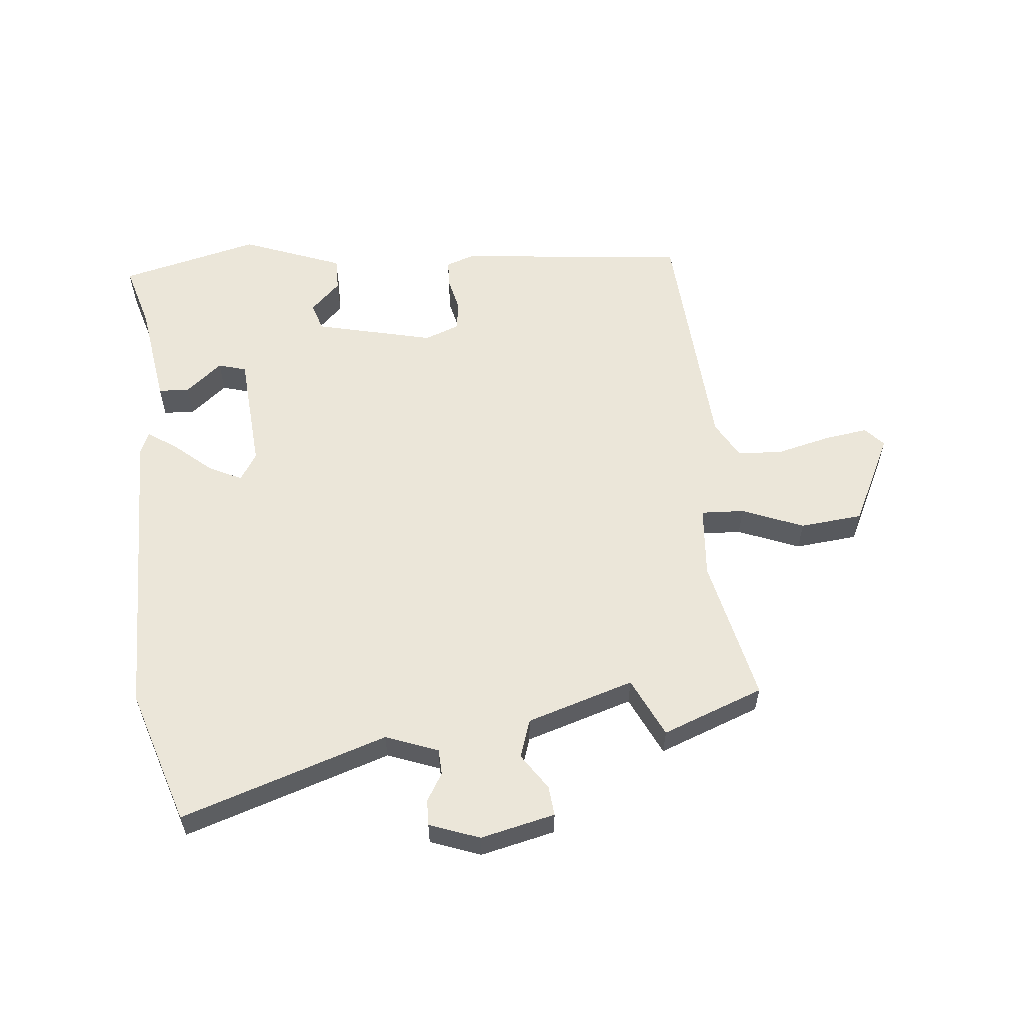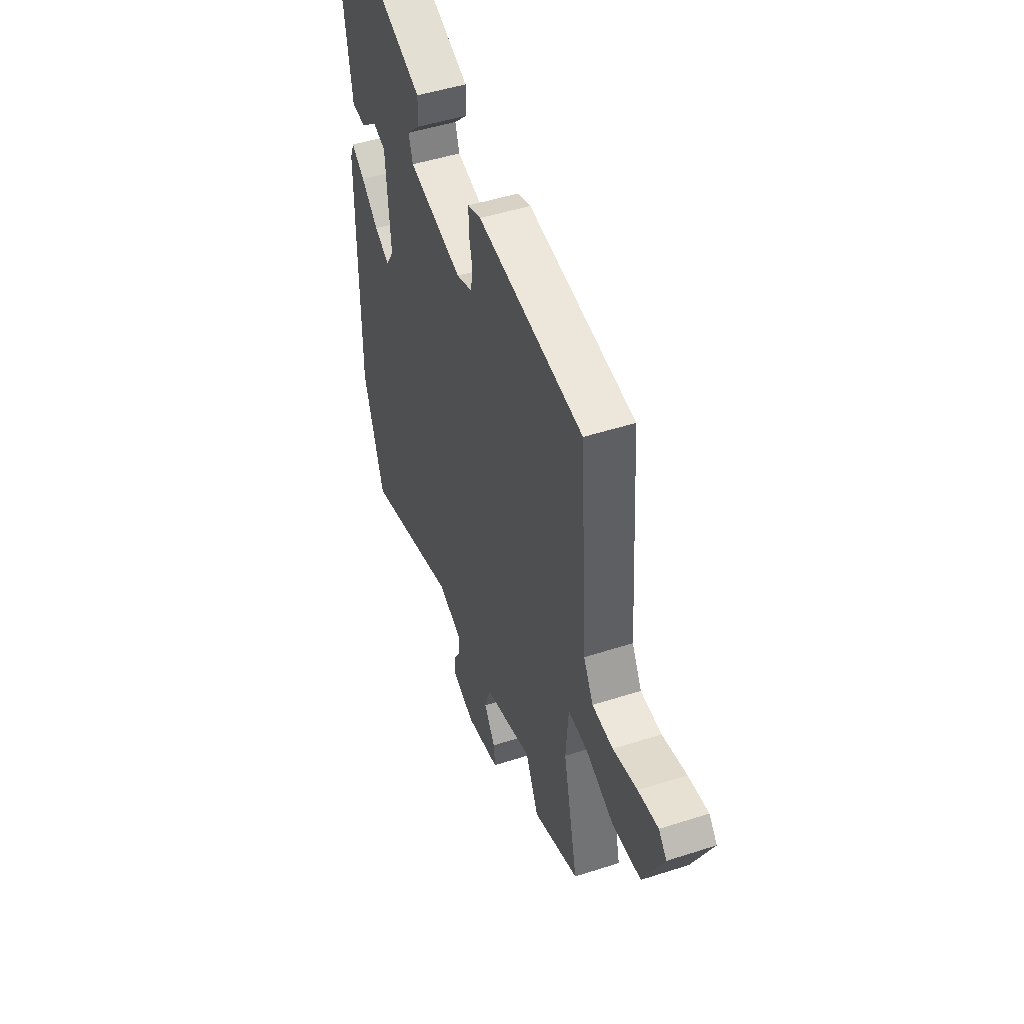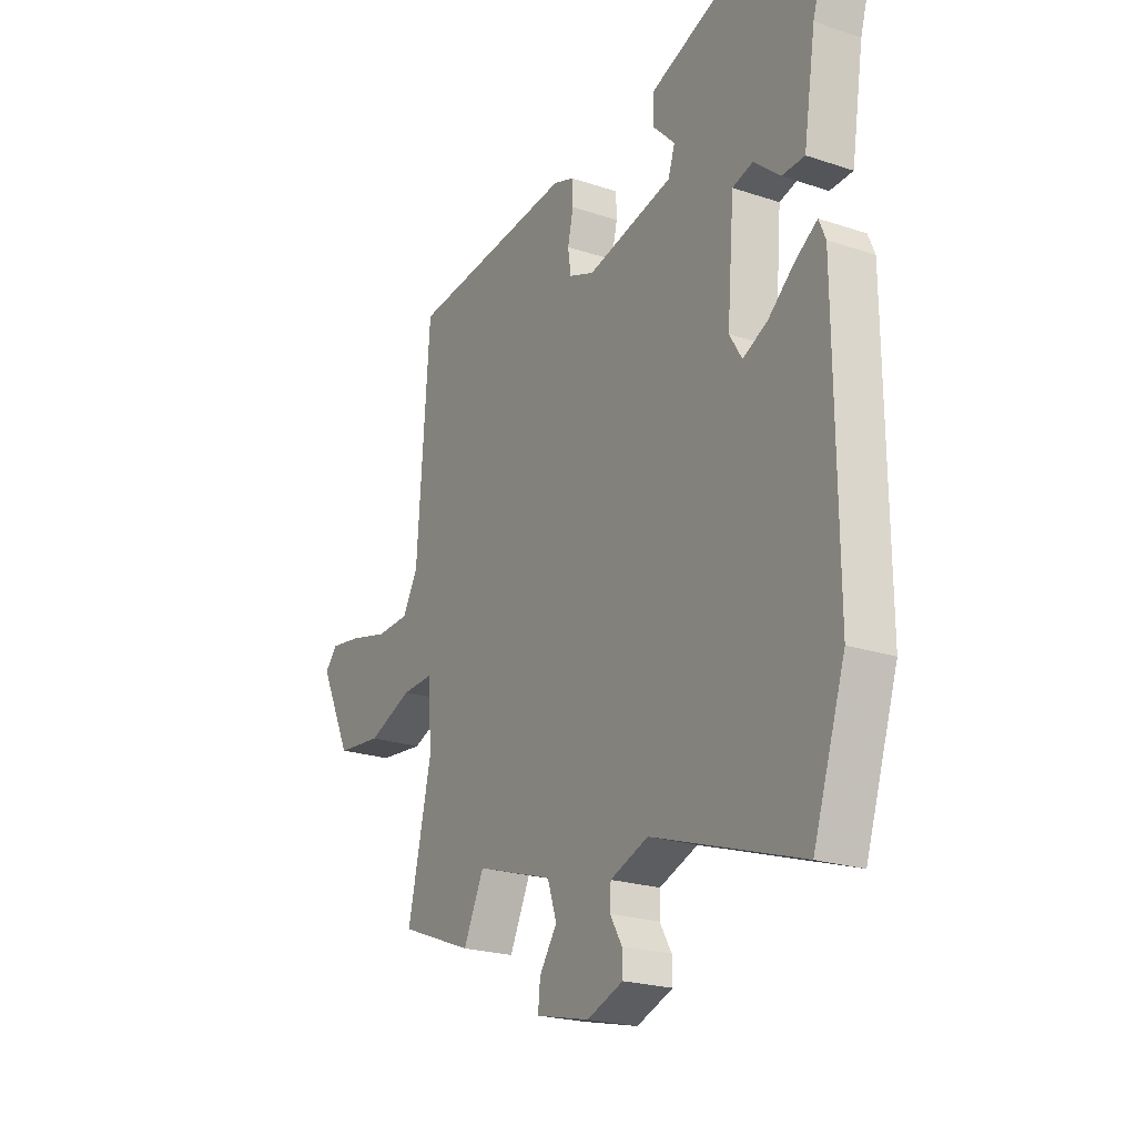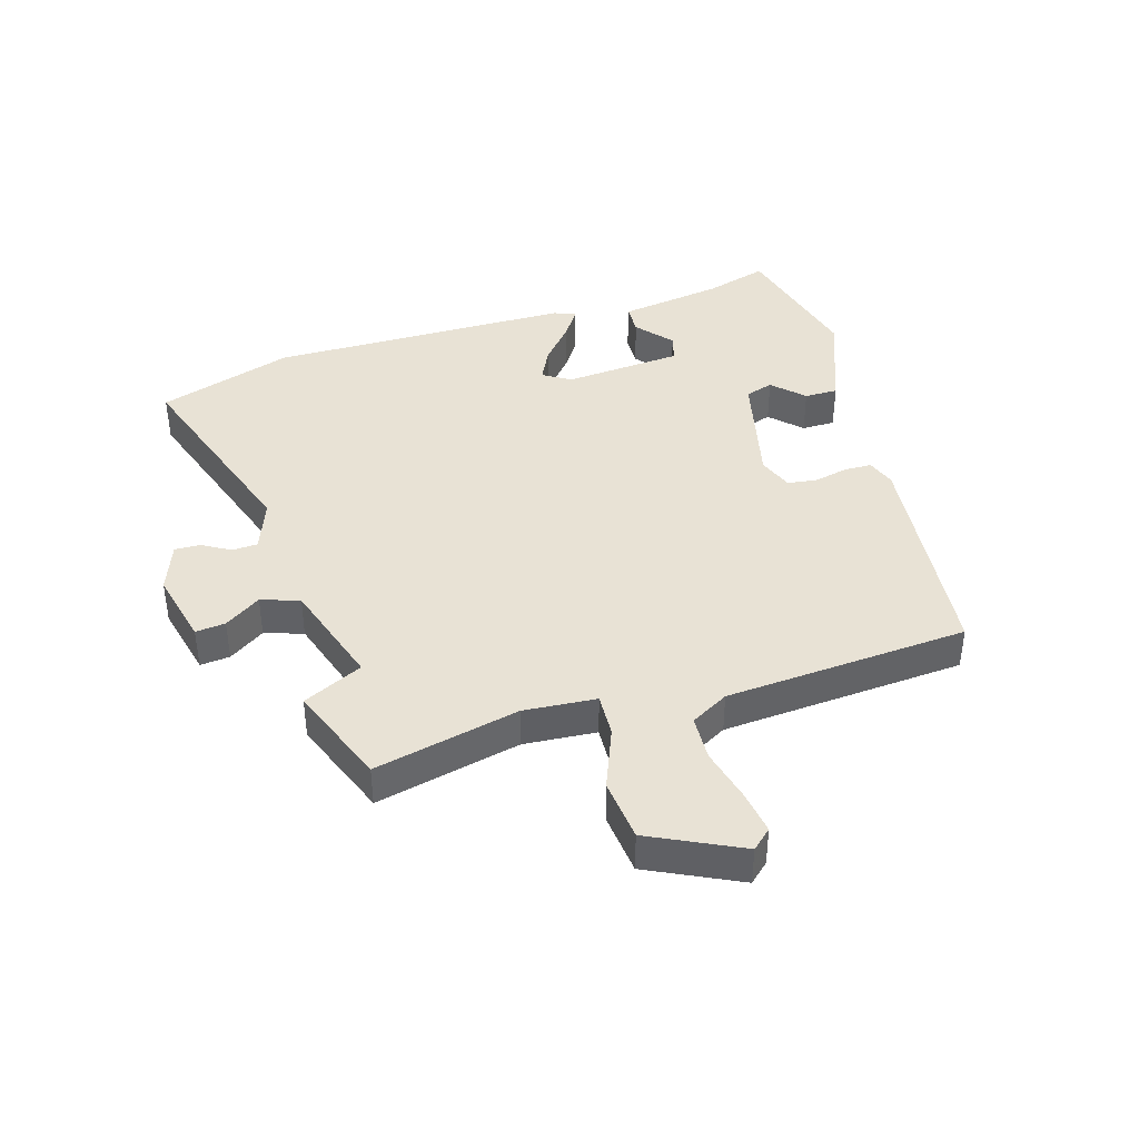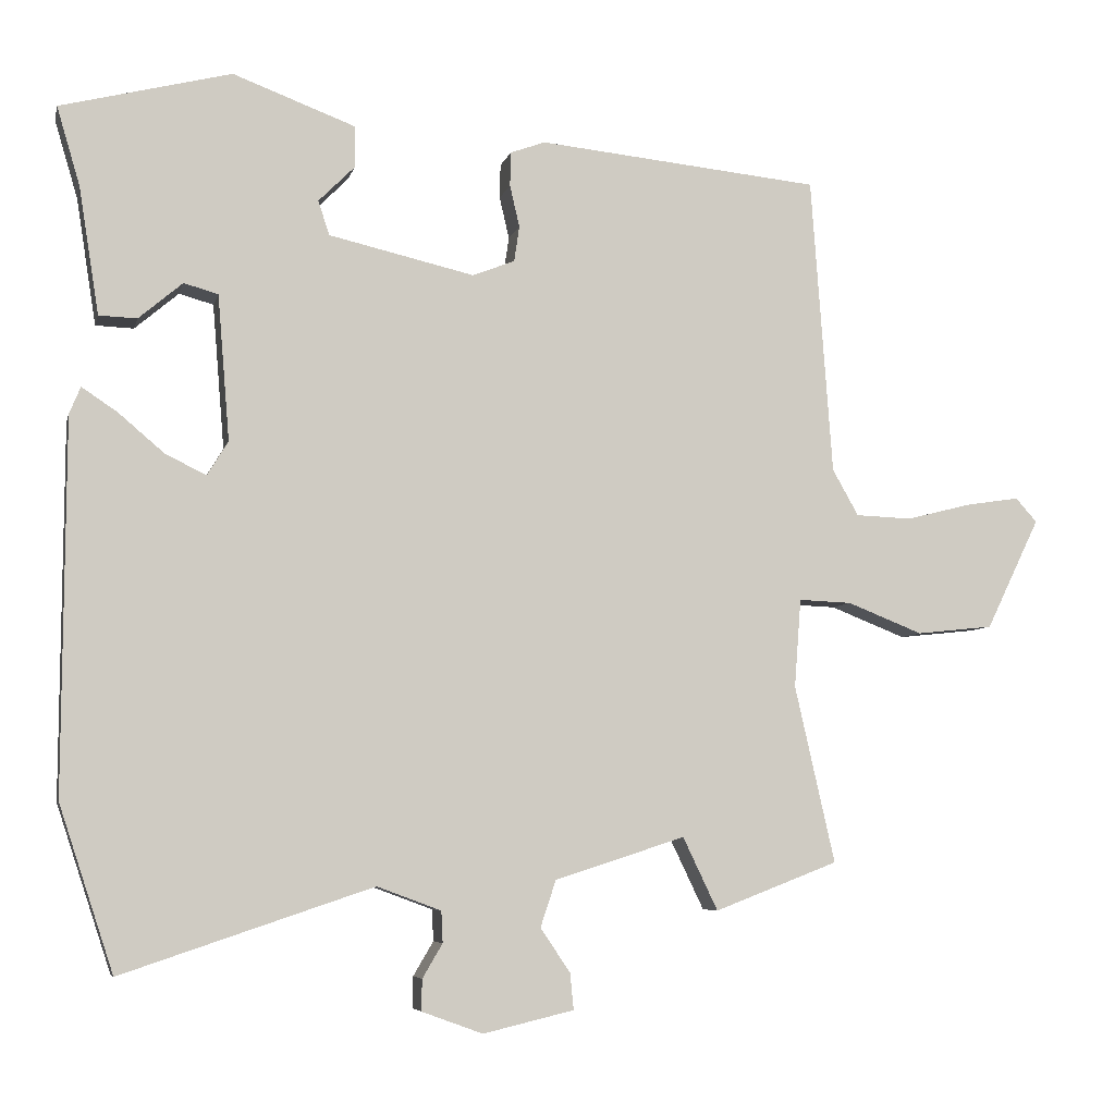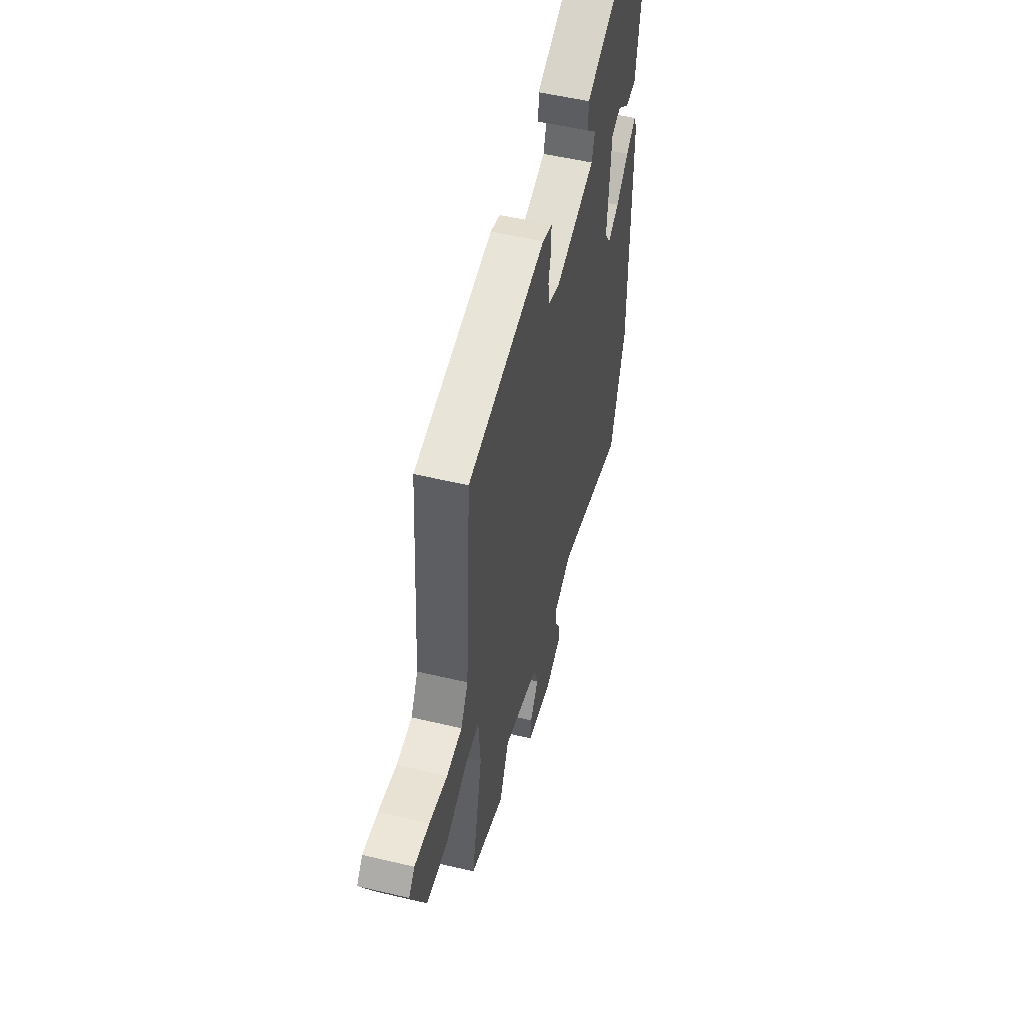
<metadata>
{"format":"obj","ext":"obj","renderer":"f3d","projection":"perspective","resolution":1024,"background":"white","views":[{"elev":57.6,"azim":174.8,"up":"+Y"},{"elev":48.5,"azim":-109.8,"up":"+Z"},{"elev":-22.3,"azim":60.0,"up":"+Z"},{"elev":40.7,"azim":-106.7,"up":"+Y"},{"elev":-6.1,"azim":167.2,"up":"+Z"},{"elev":53.4,"azim":-75.8,"up":"+Z"}]}
</metadata>
<code>
v 0.547 0.07 0.49
v 0.516 0.07 0.385
v 0.489 0.07 0.214
v 0.438 0.07 0.212
v 0.379 0.07 0.262
v 0.333 0.07 0.249
v 0.317 0.07 0.054
v 0.345 0.07 0.008
v 0.4 0.07 0.035
v 0.461 0.07 0.087
v 0.509 0.07 0.119
v 0.524 0.07 0.083
v 0.527 0.07 -0.417
v 0.454 0.07 -0.639
v 0.117 0.07 -0.526
v 0.031 0.07 -0.558
v 0.029 0.07 -0.6
v 0.056 0.07 -0.646
v 0.057 0.07 -0.688
v -0.025 0.07 -0.718
v -0.147 0.07 -0.689
v -0.142 0.07 -0.64
v -0.102 0.07 -0.581
v -0.123 0.07 -0.518
v -0.298 0.07 -0.462
v -0.345 0.07 -0.56
v -0.511 0.07 -0.496
v -0.457 0.07 -0.258
v -0.466 0.07 -0.139
v -0.537 0.07 -0.142
v -0.638 0.07 -0.182
v -0.741 0.07 -0.171
v -0.813 0.07 -0.022
v -0.784 0.07 0.01
v -0.712 0.07 -0.001
v -0.625 0.07 -0.023
v -0.55 0.07 -0.02
v -0.515 0.07 0.042
v -0.486 0.07 0.442
v -0.107 0.07 0.48
v -0.06 0.07 0.463
v -0.059 0.07 0.417
v -0.072 0.07 0.361
v -0.065 0.07 0.313
v -0.008 0.07 0.291
v 0.187 0.07 0.336
v 0.202 0.07 0.382
v 0.153 0.07 0.431
v 0.153 0.07 0.486
v 0.318 0.07 0.548
v 0.547 0 0.49
v 0.516 0 0.385
v 0.489 0 0.214
v 0.438 0 0.212
v 0.379 0 0.262
v 0.333 0 0.249
v 0.317 0 0.054
v 0.345 0 0.008
v 0.4 0 0.035
v 0.461 0 0.087
v 0.509 0 0.119
v 0.524 0 0.083
v 0.527 0 -0.417
v 0.454 0 -0.639
v 0.117 0 -0.526
v 0.031 0 -0.558
v 0.029 0 -0.6
v 0.056 0 -0.646
v 0.057 0 -0.688
v -0.025 0 -0.718
v -0.147 0 -0.689
v -0.142 0 -0.64
v -0.102 0 -0.581
v -0.123 0 -0.518
v -0.298 0 -0.462
v -0.345 0 -0.56
v -0.511 0 -0.496
v -0.457 0 -0.258
v -0.466 0 -0.139
v -0.537 0 -0.142
v -0.638 0 -0.182
v -0.741 0 -0.171
v -0.813 0 -0.022
v -0.784 0 0.01
v -0.712 0 -0.001
v -0.625 0 -0.023
v -0.55 0 -0.02
v -0.515 0 0.042
v -0.486 0 0.442
v -0.107 0 0.48
v -0.06 0 0.463
v -0.059 0 0.417
v -0.072 0 0.361
v -0.065 0 0.313
v -0.008 0 0.291
v 0.187 0 0.336
v 0.202 0 0.382
v 0.153 0 0.431
v 0.153 0 0.486
v 0.318 0 0.548
f 47 48 49 50
f 46 47 50 1
f 40 41 42 43
f 38 39 40 43
f 37 38 43 44
f 33 34 35 36
f 31 32 33 36
f 30 31 36 37
f 29 30 37 44
f 25 26 27 28
f 24 25 28 29
f 20 21 22 23
f 20 23 24
f 17 18 19 20
f 16 17 20 24
f 15 16 24 29
f 9 10 11 12
f 8 9 12 13
f 7 8 13 14
f 2 3 4 5
f 46 1 2 5
f 45 46 5 6
f 29 44 45
f 7 14 15 29
f 6 7 29 45
f 100 99 98 97
f 51 100 97 96
f 93 92 91 90
f 93 90 89 88
f 94 93 88 87
f 86 85 84 83
f 86 83 82 81
f 87 86 81 80
f 94 87 80 79
f 78 77 76 75
f 79 78 75 74
f 73 72 71 70
f 74 73 70
f 70 69 68 67
f 74 70 67 66
f 79 74 66 65
f 62 61 60 59
f 63 62 59 58
f 64 63 58 57
f 55 54 53 52
f 55 52 51 96
f 56 55 96 95
f 95 94 79
f 79 65 64 57
f 95 79 57 56
f 1 51 52 2
f 2 52 53 3
f 3 53 54 4
f 4 54 55 5
f 5 55 56 6
f 6 56 57 7
f 7 57 58 8
f 8 58 59 9
f 9 59 60 10
f 10 60 61 11
f 11 61 62 12
f 12 62 63 13
f 13 63 64 14
f 14 64 65 15
f 15 65 66 16
f 16 66 67 17
f 17 67 68 18
f 18 68 69 19
f 19 69 70 20
f 20 70 71 21
f 21 71 72 22
f 22 72 73 23
f 23 73 74 24
f 24 74 75 25
f 25 75 76 26
f 26 76 77 27
f 27 77 78 28
f 28 78 79 29
f 29 79 80 30
f 30 80 81 31
f 31 81 82 32
f 32 82 83 33
f 33 83 84 34
f 34 84 85 35
f 35 85 86 36
f 36 86 87 37
f 37 87 88 38
f 38 88 89 39
f 39 89 90 40
f 40 90 91 41
f 41 91 92 42
f 42 92 93 43
f 43 93 94 44
f 44 94 95 45
f 45 95 96 46
f 46 96 97 47
f 47 97 98 48
f 48 98 99 49
f 49 99 100 50
f 50 100 51 1

</code>
